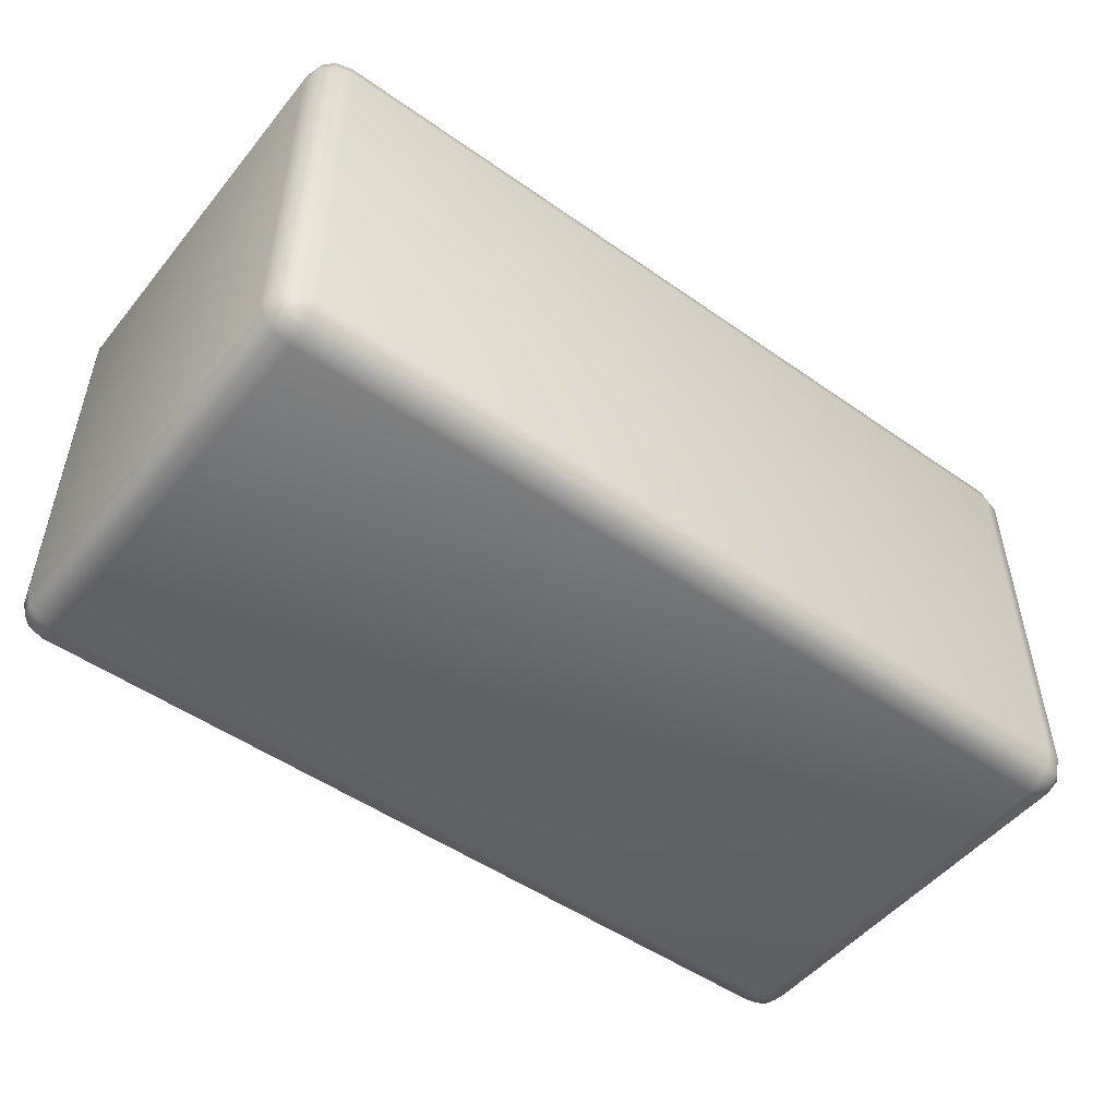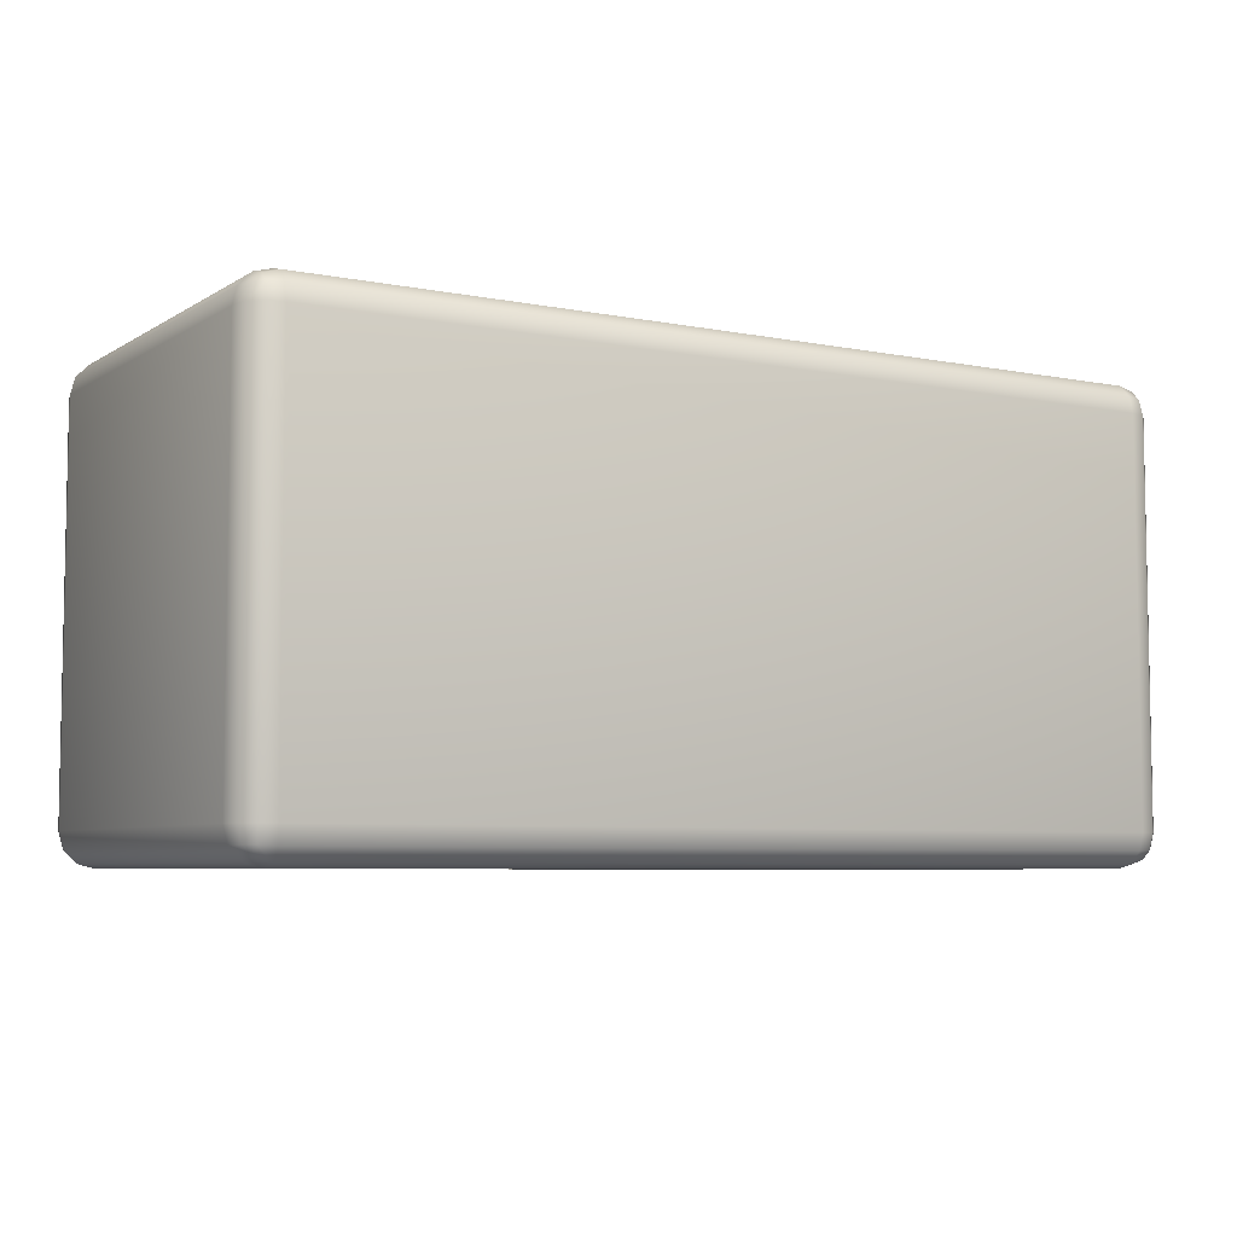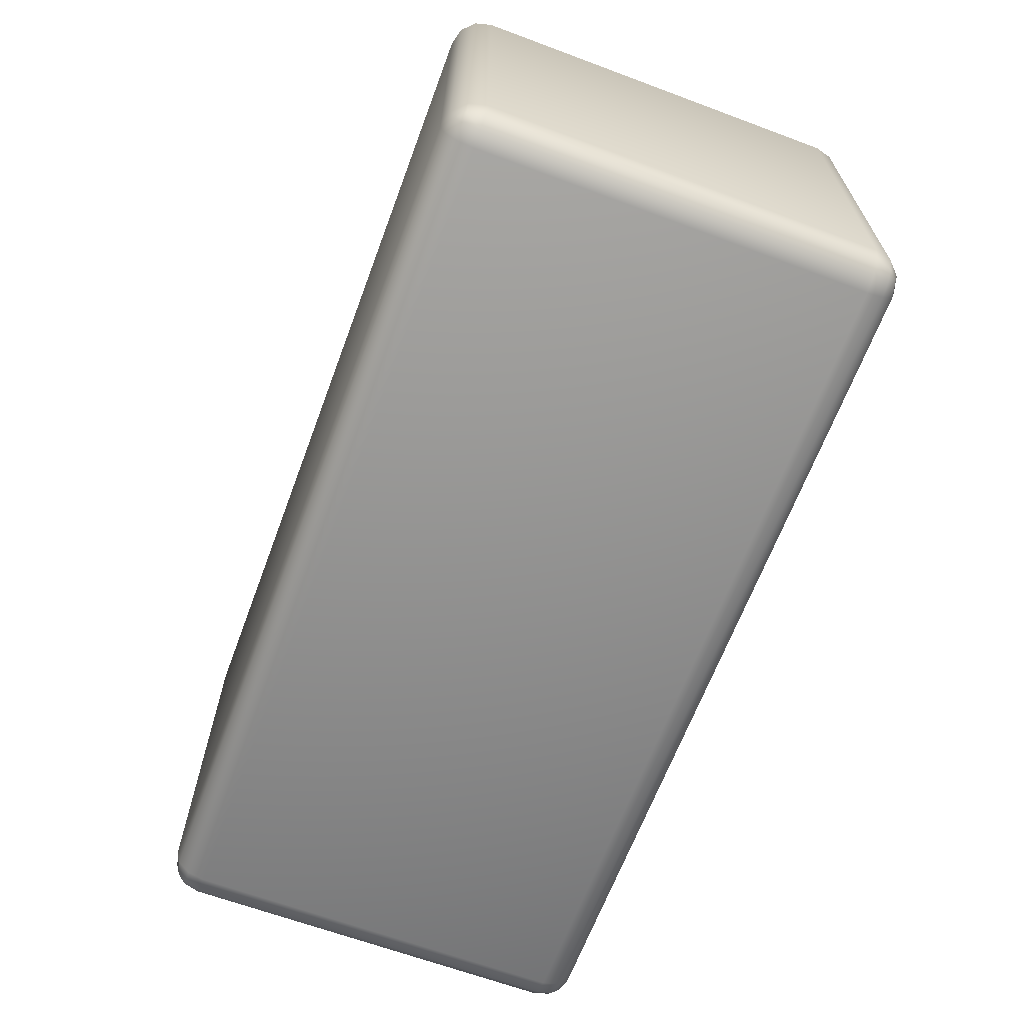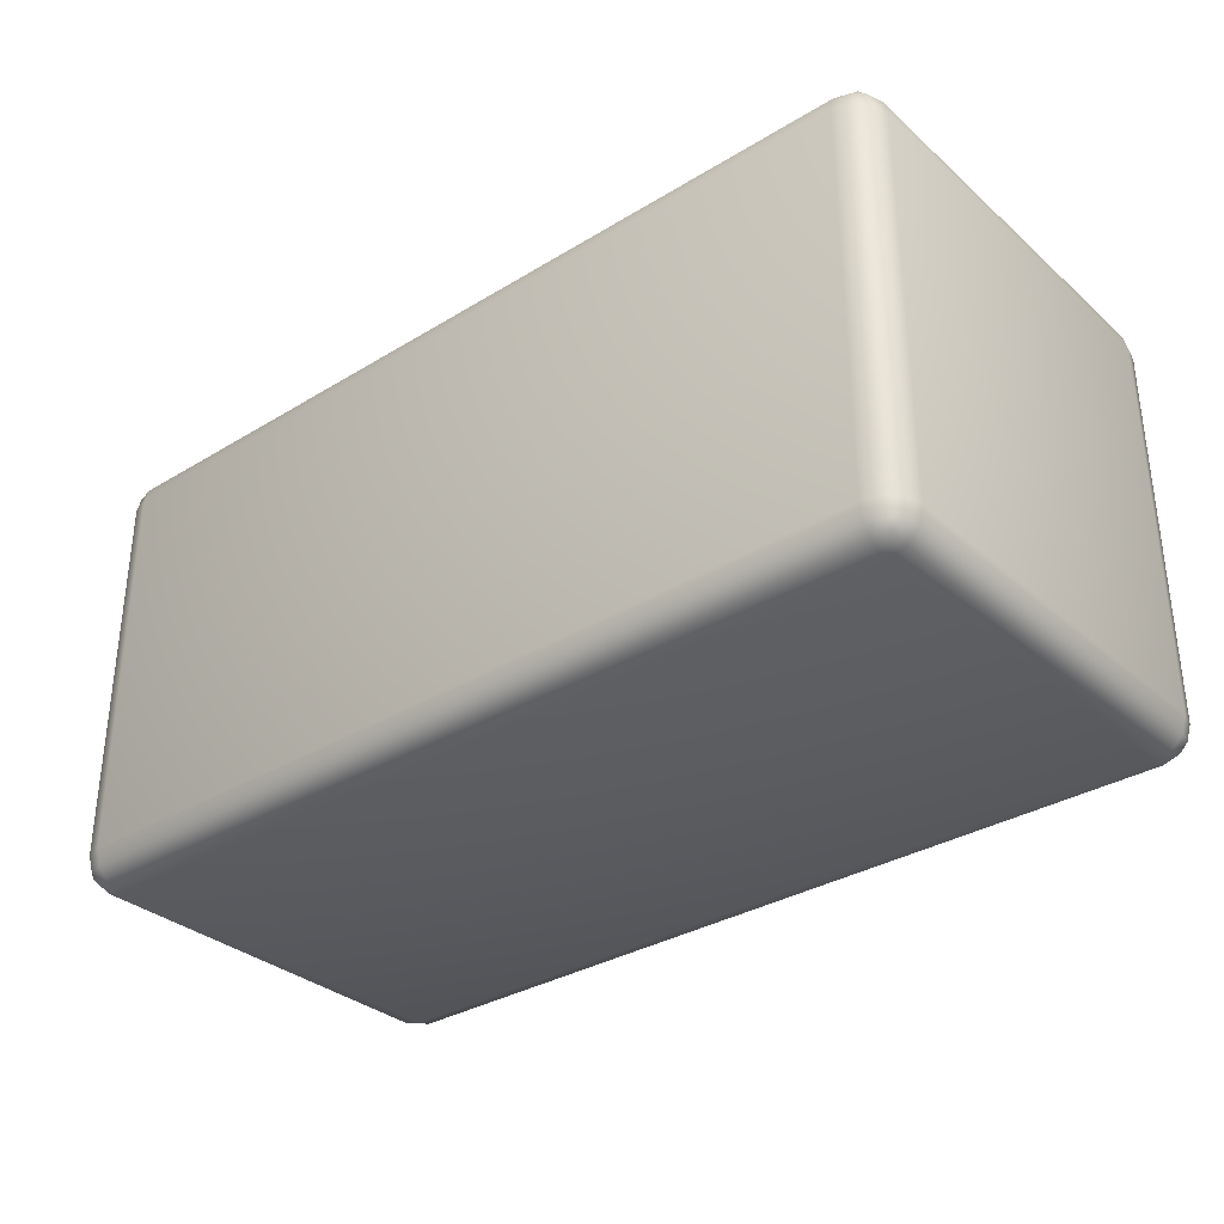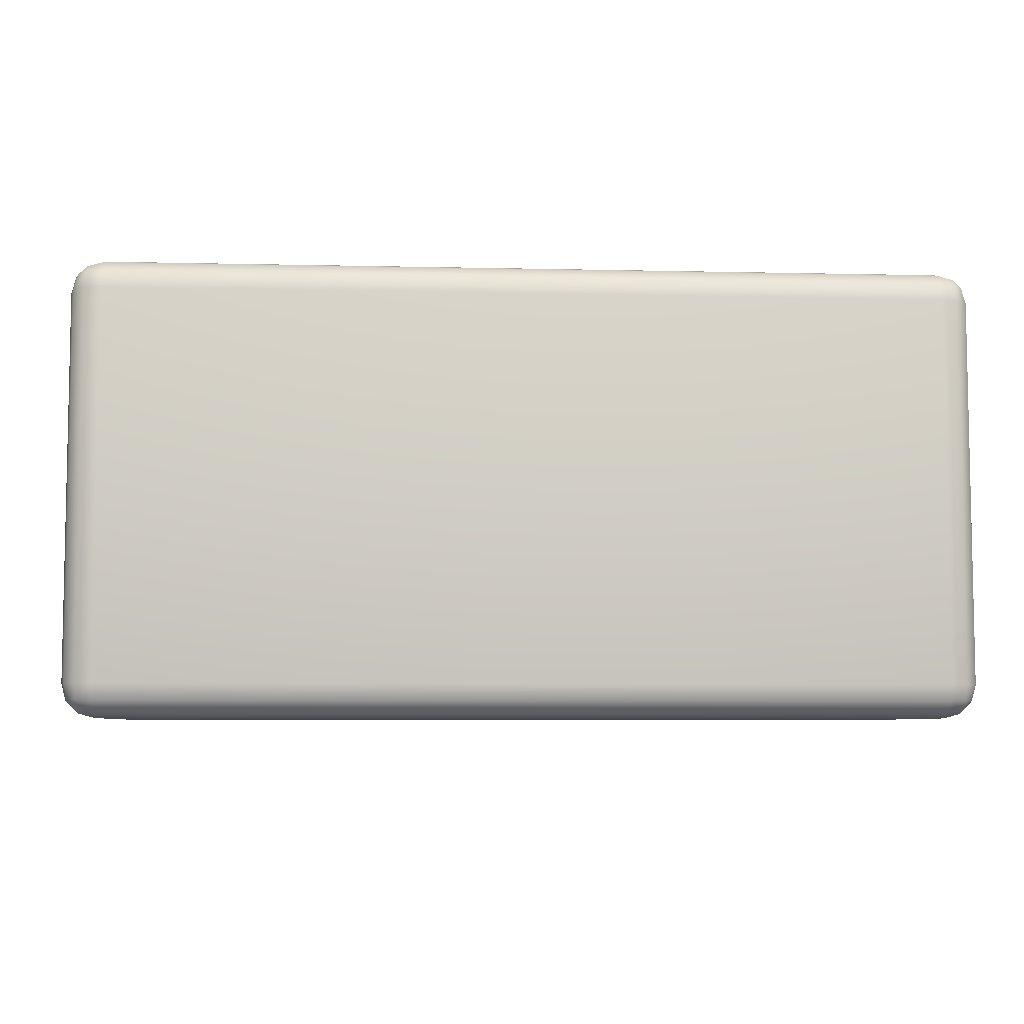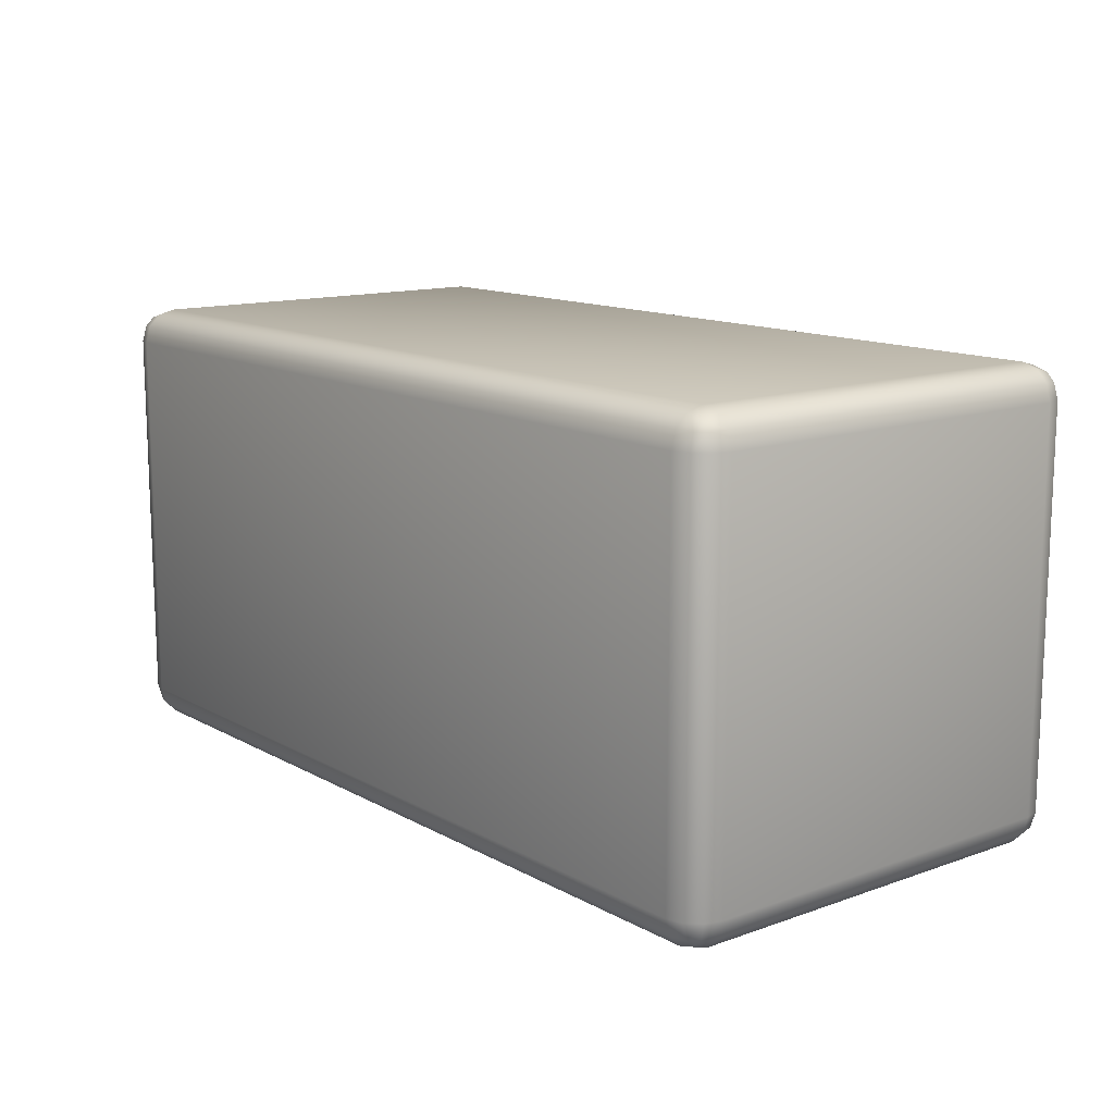
<metadata>
{"format":"obj","ext":"obj","renderer":"f3d","projection":"perspective","resolution":1024,"background":"white","views":[{"elev":-50.3,"azim":142.4,"up":"+Y"},{"elev":-6.1,"azim":149.2,"up":"+Z"},{"elev":-65.5,"azim":69.5,"up":"+Y"},{"elev":-33.0,"azim":40.0,"up":"+Y"},{"elev":-6.4,"azim":176.0,"up":"+Y"},{"elev":13.1,"azim":51.0,"up":"+Y"}]}
</metadata>
<code>
o Cube
v -1.39 -0.75 0.6401
v -1.39 -0.6401 0.75
v -1.5 -0.6401 0.6401
v -1.39 -0.7353 0.695
v -1.445 -0.7353 0.6401
v -1.443 -0.7211 0.6927
v -1.445 -0.6401 0.7353
v -1.39 -0.695 0.7353
v -1.443 -0.6927 0.7211
v -1.485 -0.695 0.6401
v -1.485 -0.6401 0.695
v -1.471 -0.6927 0.6927
v -1.39 0.6401 0.75
v -1.39 0.75 0.6401
v -1.5 0.6401 0.6401
v -1.39 0.695 0.7353
v -1.445 0.6401 0.7353
v -1.443 0.6927 0.7211
v -1.445 0.7353 0.6401
v -1.39 0.7353 0.695
v -1.443 0.7211 0.6927
v -1.485 0.6401 0.695
v -1.485 0.695 0.6401
v -1.471 0.6927 0.6927
v -1.39 -0.75 -0.6401
v -1.5 -0.6401 -0.6401
v -1.39 -0.6401 -0.75
v -1.445 -0.7353 -0.6401
v -1.39 -0.7353 -0.695
v -1.443 -0.7211 -0.6927
v -1.485 -0.6401 -0.695
v -1.485 -0.695 -0.6401
v -1.471 -0.6927 -0.6927
v -1.39 -0.695 -0.7353
v -1.445 -0.6401 -0.7353
v -1.443 -0.6927 -0.7211
v -1.39 0.75 -0.6401
v -1.39 0.6401 -0.75
v -1.5 0.6401 -0.6401
v -1.39 0.7353 -0.695
v -1.445 0.7353 -0.6401
v -1.443 0.7211 -0.6927
v -1.445 0.6401 -0.7353
v -1.39 0.695 -0.7353
v -1.443 0.6927 -0.7211
v -1.485 0.695 -0.6401
v -1.485 0.6401 -0.695
v -1.471 0.6927 -0.6927
v 1.39 -0.75 0.6401
v 1.5 -0.6401 0.6401
v 1.39 -0.6401 0.75
v 1.445 -0.7353 0.6401
v 1.39 -0.7353 0.695
v 1.443 -0.7211 0.6927
v 1.485 -0.6401 0.695
v 1.485 -0.695 0.6401
v 1.471 -0.6927 0.6927
v 1.39 -0.695 0.7353
v 1.445 -0.6401 0.7353
v 1.443 -0.6927 0.7211
v 1.39 0.75 0.6401
v 1.39 0.6401 0.75
v 1.5 0.6401 0.6401
v 1.39 0.7353 0.695
v 1.445 0.7353 0.6401
v 1.443 0.7211 0.6927
v 1.445 0.6401 0.7353
v 1.39 0.695 0.7353
v 1.443 0.6927 0.7211
v 1.485 0.695 0.6401
v 1.485 0.6401 0.695
v 1.471 0.6927 0.6927
v 1.39 -0.75 -0.6401
v 1.39 -0.6401 -0.75
v 1.5 -0.6401 -0.6401
v 1.39 -0.7353 -0.695
v 1.445 -0.7353 -0.6401
v 1.443 -0.7211 -0.6927
v 1.445 -0.6401 -0.7353
v 1.39 -0.695 -0.7353
v 1.443 -0.6927 -0.7211
v 1.485 -0.695 -0.6401
v 1.485 -0.6401 -0.695
v 1.471 -0.6927 -0.6927
v 1.39 0.75 -0.6401
v 1.5 0.6401 -0.6401
v 1.39 0.6401 -0.75
v 1.445 0.7353 -0.6401
v 1.39 0.7353 -0.695
v 1.443 0.7211 -0.6927
v 1.485 0.6401 -0.695
v 1.485 0.695 -0.6401
v 1.471 0.6927 -0.6927
v 1.39 0.695 -0.7353
v 1.445 0.6401 -0.7353
v 1.443 0.6927 -0.7211
f 51 62 13 2
f 75 86 63 50
f 85 37 14 61
f 3 15 39 26
f 27 38 87 74
f 1 4 6 5
f 4 8 9 6
f 2 7 9 8
f 7 11 12 9
f 3 10 12 11
f 10 5 6 12
f 6 9 12
f 13 16 18 17
f 16 20 21 18
f 14 19 21 20
f 19 23 24 21
f 15 22 24 23
f 22 17 18 24
f 18 21 24
f 25 28 30 29
f 28 32 33 30
f 26 31 33 32
f 31 35 36 33
f 27 34 36 35
f 34 29 30 36
f 30 33 36
f 37 40 42 41
f 40 44 45 42
f 38 43 45 44
f 43 47 48 45
f 39 46 48 47
f 46 41 42 48
f 42 45 48
f 49 52 54 53
f 52 56 57 54
f 50 55 57 56
f 55 59 60 57
f 51 58 60 59
f 58 53 54 60
f 54 57 60
f 61 64 66 65
f 64 68 69 66
f 62 67 69 68
f 67 71 72 69
f 63 70 72 71
f 70 65 66 72
f 66 69 72
f 73 76 78 77
f 76 80 81 78
f 74 79 81 80
f 79 83 84 81
f 75 82 84 83
f 82 77 78 84
f 78 81 84
f 85 88 90 89
f 88 92 93 90
f 86 91 93 92
f 91 95 96 93
f 87 94 96 95
f 94 89 90 96
f 90 93 96
f 25 1 5 28
f 28 5 10 32
f 32 10 3 26
f 2 13 17 7
f 7 17 22 11
f 11 22 15 3
f 14 37 41 19
f 19 41 46 23
f 23 46 39 15
f 38 27 35 43
f 43 35 31 47
f 47 31 26 39
f 73 25 29 76
f 76 29 34 80
f 80 34 27 74
f 37 85 89 40
f 40 89 94 44
f 44 94 87 38
f 86 75 83 91
f 91 83 79 95
f 95 79 74 87
f 49 73 77 52
f 52 77 82 56
f 56 82 75 50
f 85 61 65 88
f 88 65 70 92
f 92 70 63 86
f 62 51 59 67
f 67 59 55 71
f 71 55 50 63
f 1 49 53 4
f 4 53 58 8
f 8 58 51 2
f 61 14 20 64
f 64 20 16 68
f 68 16 13 62
f 25 73 49 1

</code>
